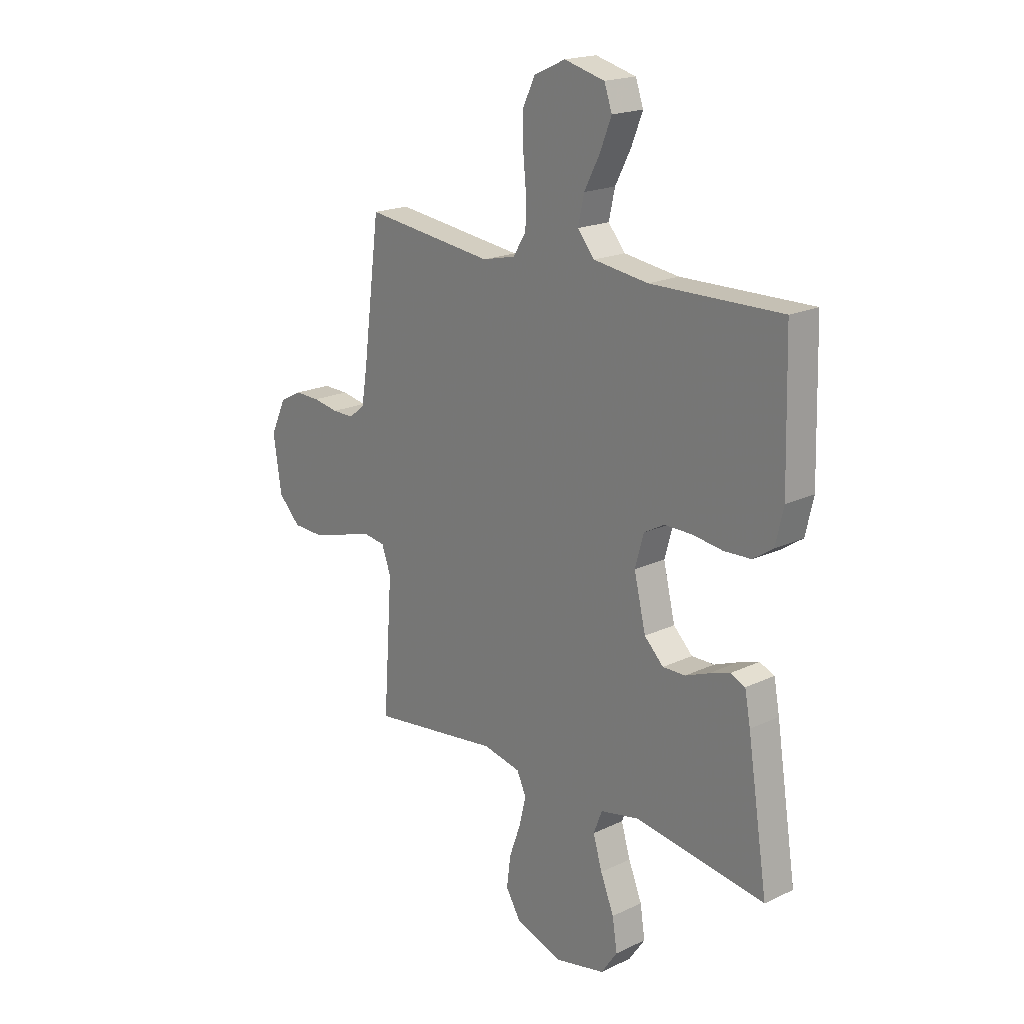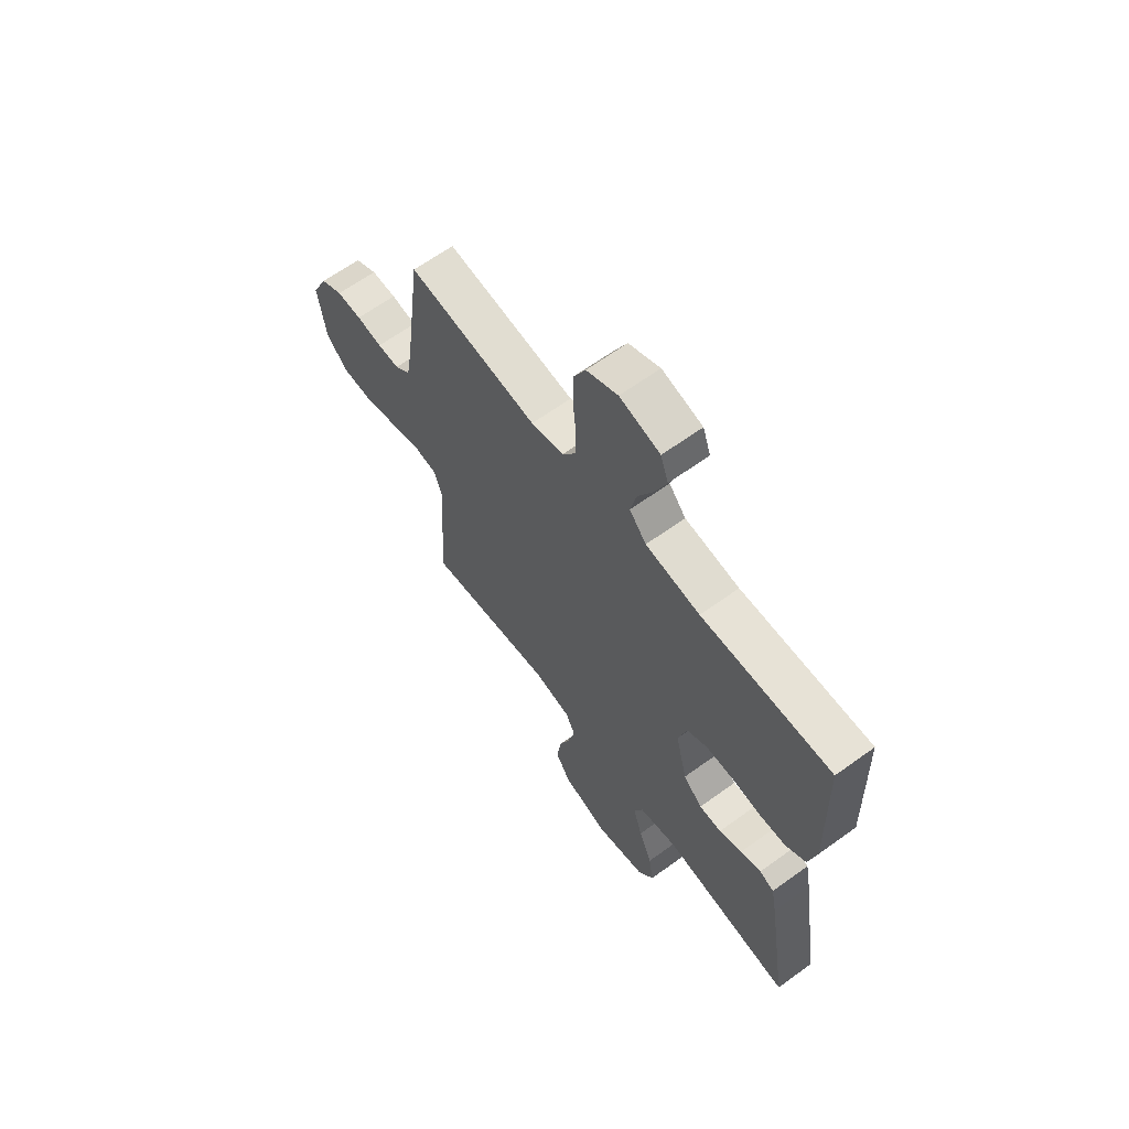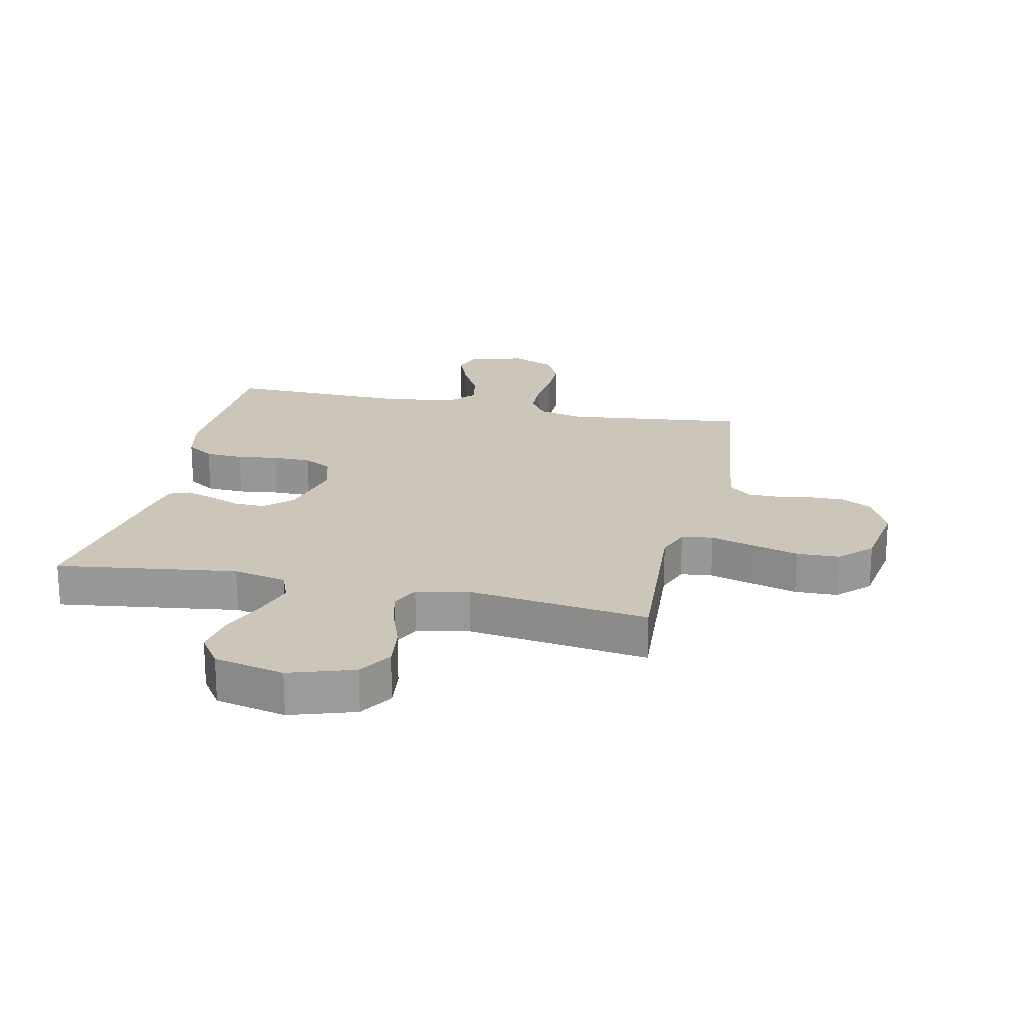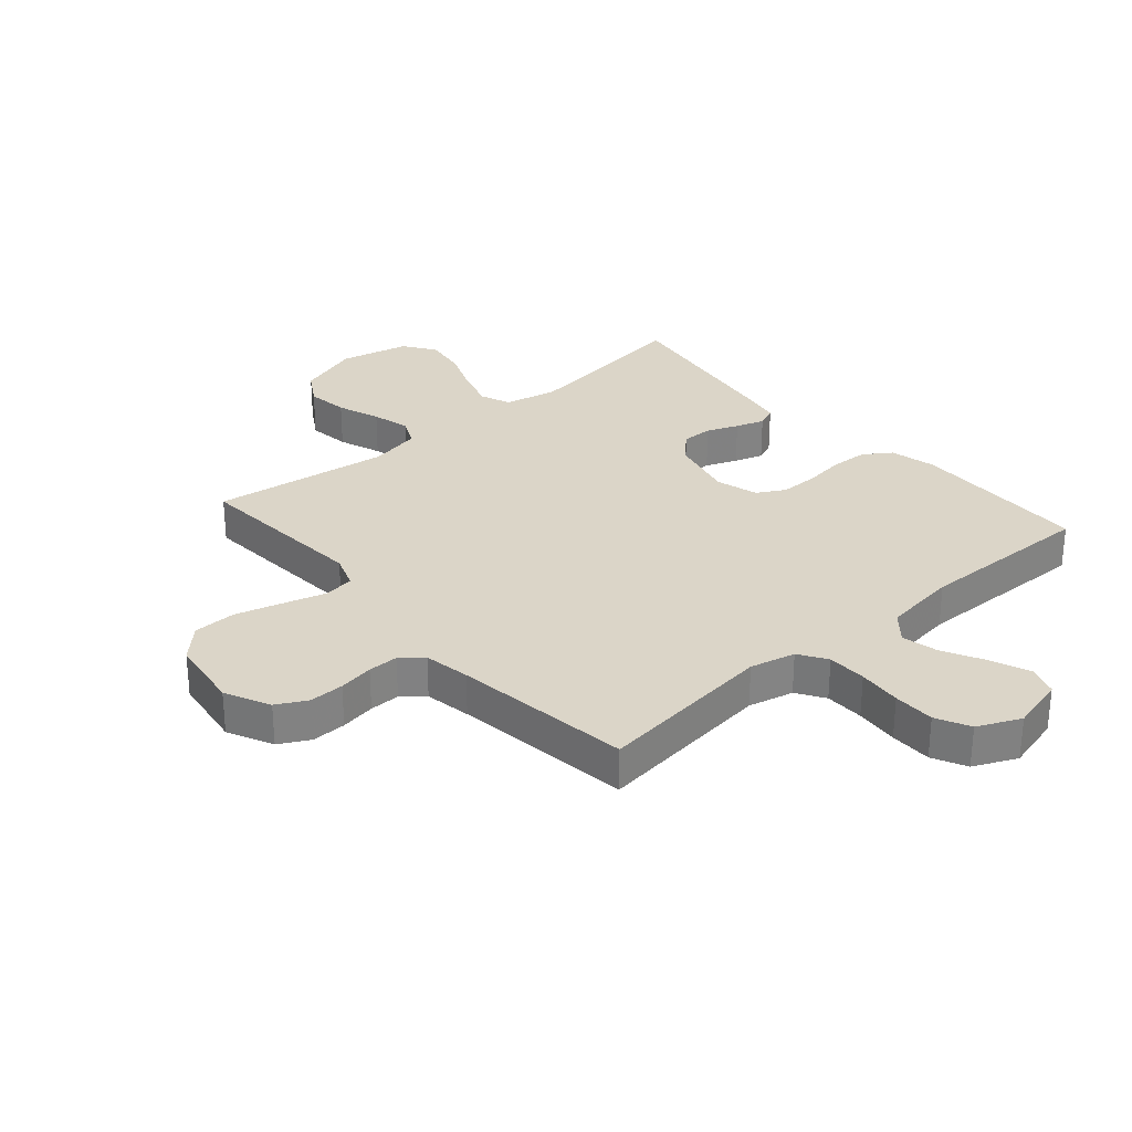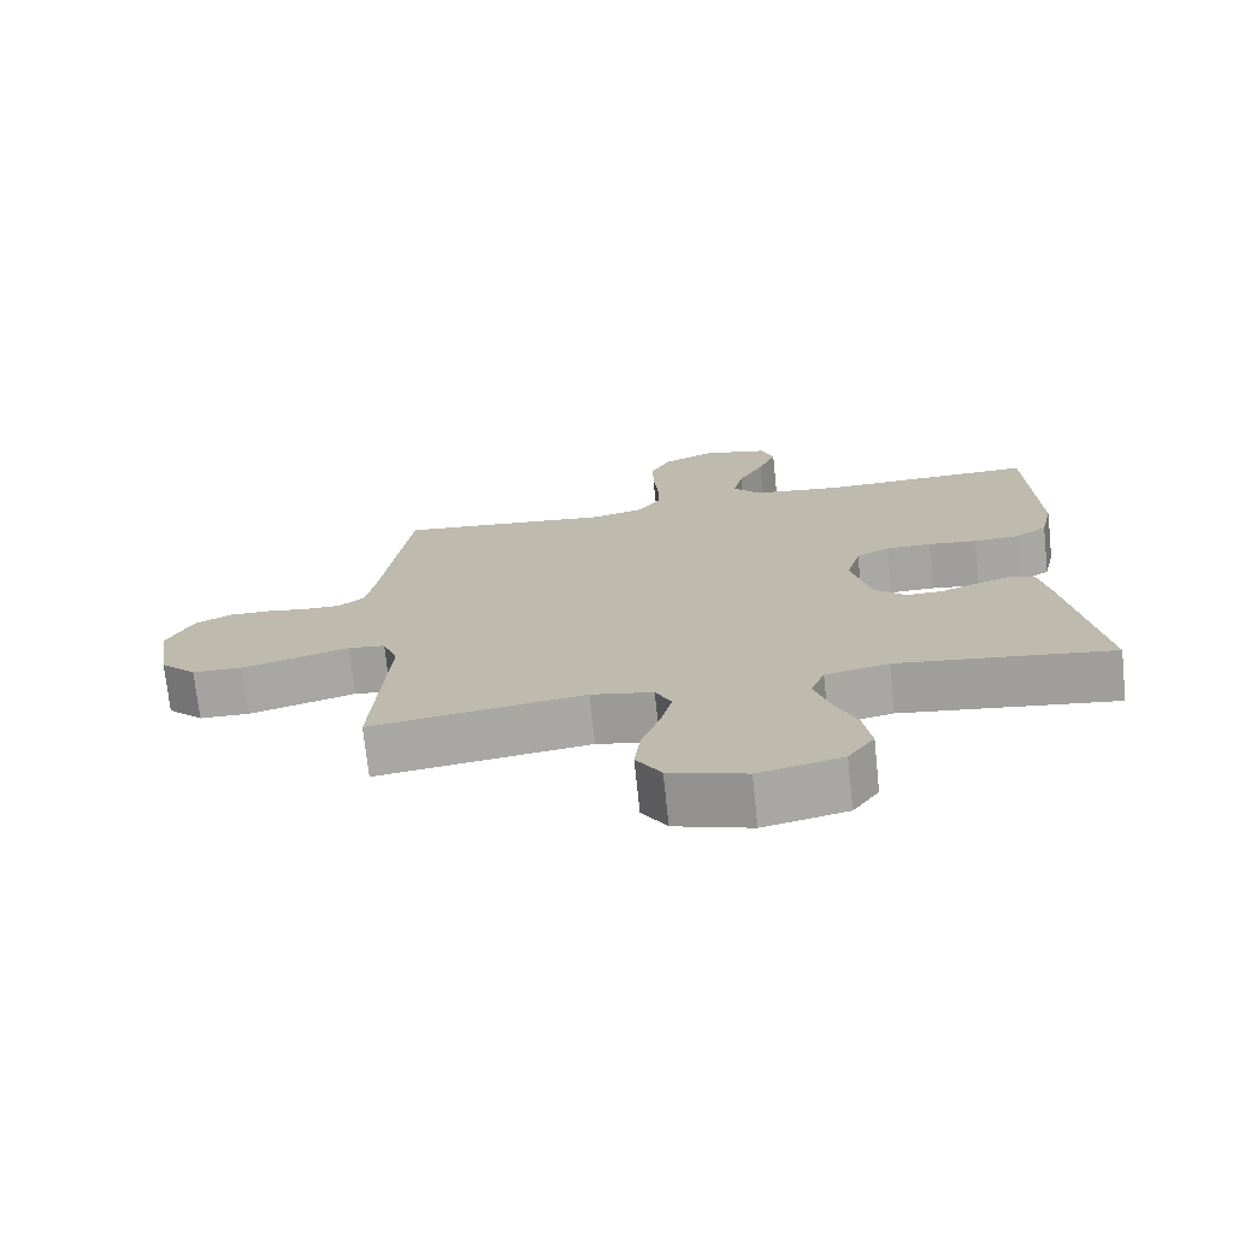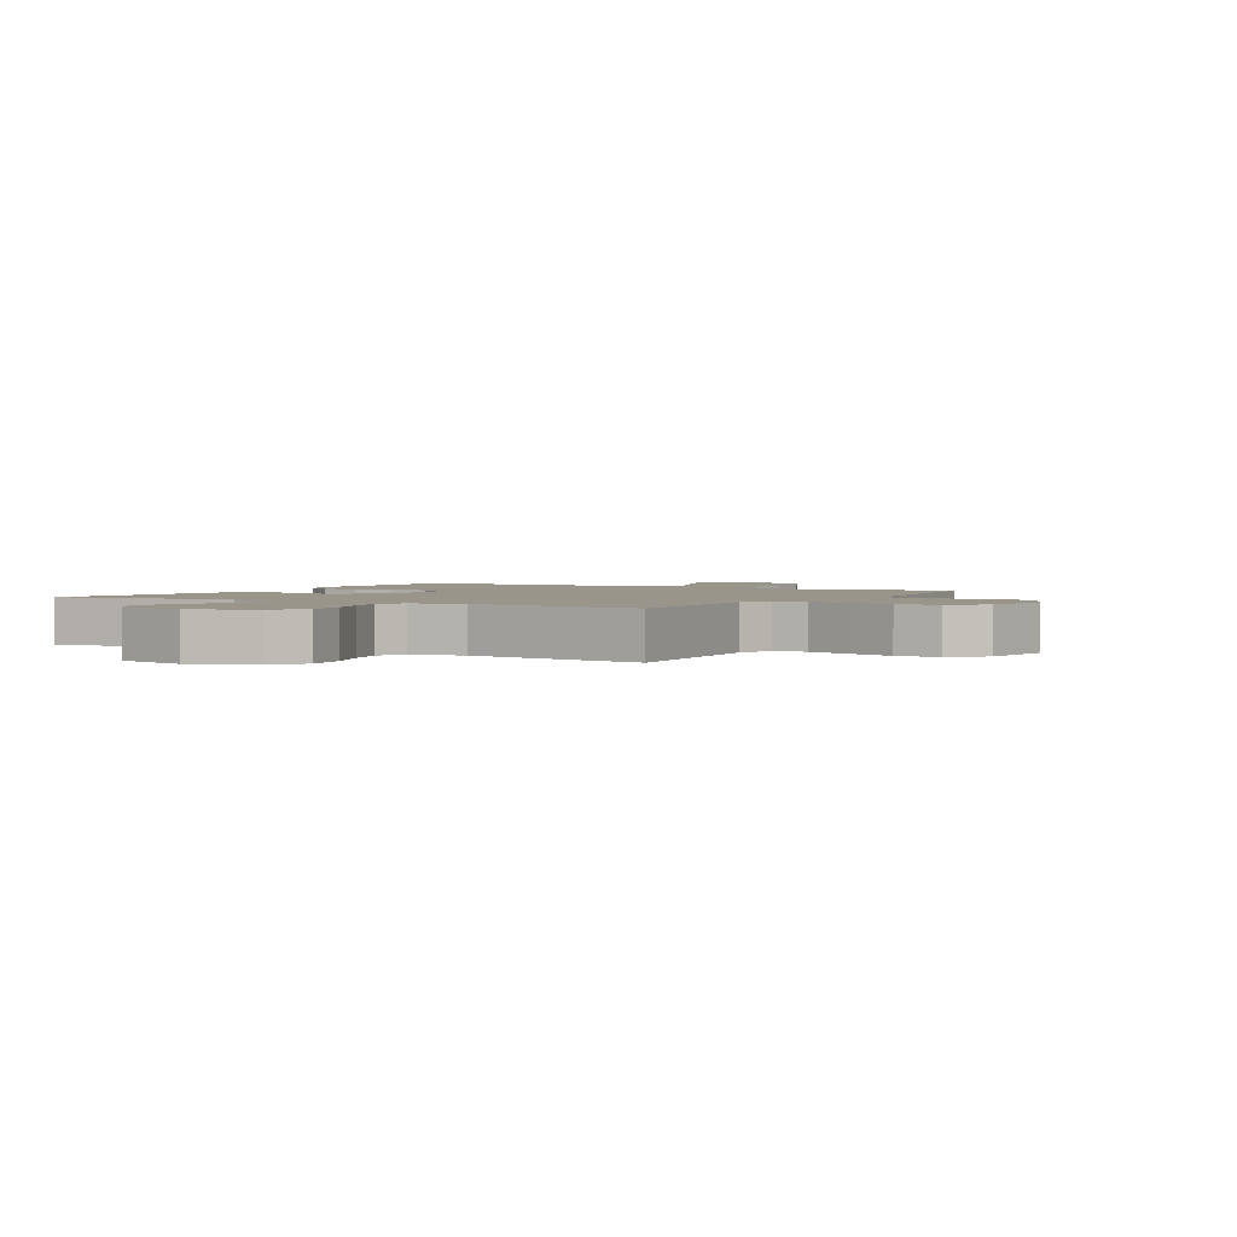
<metadata>
{"format":"obj","ext":"obj","renderer":"f3d","projection":"perspective","resolution":1024,"background":"white","views":[{"elev":19.3,"azim":48.4,"up":"+Z"},{"elev":64.1,"azim":53.8,"up":"+Z"},{"elev":20.8,"azim":-167.5,"up":"+Y"},{"elev":29.6,"azim":-41.1,"up":"+Y"},{"elev":-73.2,"azim":6.1,"up":"+Z"},{"elev":2.1,"azim":-149.8,"up":"+Y"}]}
</metadata>
<code>
v -0.5 0.07 0.5
v -0.2 0.07 0.464
v -0.124 0.07 0.482
v -0.094 0.07 0.529
v -0.093 0.07 0.595
v -0.1 0.07 0.668
v -0.1 0.07 0.738
v -0.072 0.07 0.795
v 0 0.07 0.828
v 0.093 0.07 0.804
v 0.111 0.07 0.753
v 0.085 0.07 0.688
v 0.049 0.07 0.619
v 0.035 0.07 0.557
v 0.074 0.07 0.511
v 0.2 0.07 0.494
v 0.5 0.07 0.5
v 0.508 0.07 0.2
v 0.49 0.07 0.122
v 0.444 0.07 0.091
v 0.381 0.07 0.088
v 0.313 0.07 0.097
v 0.249 0.07 0.097
v 0.202 0.07 0.071
v 0.182 0.07 0
v 0.209 0.07 -0.112
v 0.253 0.07 -0.155
v 0.305 0.07 -0.154
v 0.358 0.07 -0.133
v 0.406 0.07 -0.117
v 0.44 0.07 -0.131
v 0.453 0.07 -0.2
v 0.5 0.07 -0.5
v 0.2 0.07 -0.458
v 0.111 0.07 -0.477
v 0.091 0.07 -0.528
v 0.112 0.07 -0.597
v 0.143 0.07 -0.673
v 0.154 0.07 -0.744
v 0.117 0.07 -0.798
v 0 0.07 -0.824
v -0.107 0.07 -0.789
v -0.142 0.07 -0.732
v -0.133 0.07 -0.661
v -0.107 0.07 -0.589
v -0.091 0.07 -0.524
v -0.113 0.07 -0.478
v -0.2 0.07 -0.46
v -0.5 0.07 -0.5
v -0.479 0.07 -0.2
v -0.5 0.07 -0.142
v -0.552 0.07 -0.135
v -0.624 0.07 -0.156
v -0.702 0.07 -0.178
v -0.773 0.07 -0.176
v -0.824 0.07 -0.125
v -0.843 0.07 0
v -0.807 0.07 0.076
v -0.756 0.07 0.103
v -0.698 0.07 0.102
v -0.639 0.07 0.092
v -0.588 0.07 0.092
v -0.552 0.07 0.122
v -0.539 0.07 0.2
v -0.5 0 0.5
v -0.2 0 0.464
v -0.124 0 0.482
v -0.094 0 0.529
v -0.093 0 0.595
v -0.1 0 0.668
v -0.1 0 0.738
v -0.072 0 0.795
v 0 0 0.828
v 0.093 0 0.804
v 0.111 0 0.753
v 0.085 0 0.688
v 0.049 0 0.619
v 0.035 0 0.557
v 0.074 0 0.511
v 0.2 0 0.494
v 0.5 0 0.5
v 0.508 0 0.2
v 0.49 0 0.122
v 0.444 0 0.091
v 0.381 0 0.088
v 0.313 0 0.097
v 0.249 0 0.097
v 0.202 0 0.071
v 0.182 0 0
v 0.209 0 -0.112
v 0.253 0 -0.155
v 0.305 0 -0.154
v 0.358 0 -0.133
v 0.406 0 -0.117
v 0.44 0 -0.131
v 0.453 0 -0.2
v 0.5 0 -0.5
v 0.2 0 -0.458
v 0.111 0 -0.477
v 0.091 0 -0.528
v 0.112 0 -0.597
v 0.143 0 -0.673
v 0.154 0 -0.744
v 0.117 0 -0.798
v 0 0 -0.824
v -0.107 0 -0.789
v -0.142 0 -0.732
v -0.133 0 -0.661
v -0.107 0 -0.589
v -0.091 0 -0.524
v -0.113 0 -0.478
v -0.2 0 -0.46
v -0.5 0 -0.5
v -0.479 0 -0.2
v -0.5 0 -0.142
v -0.552 0 -0.135
v -0.624 0 -0.156
v -0.702 0 -0.178
v -0.773 0 -0.176
v -0.824 0 -0.125
v -0.843 0 0
v -0.807 0 0.076
v -0.756 0 0.103
v -0.698 0 0.102
v -0.639 0 0.092
v -0.588 0 0.092
v -0.552 0 0.122
v -0.539 0 0.2
f 58 59 60 61
f 58 61 62
f 57 58 62
f 56 57 62
f 55 56 62 63
f 52 53 54 55
f 48 49 50
f 47 48 50 51
f 42 43 44 45
f 42 45 46
f 41 42 46
f 40 41 46
f 37 38 39 40
f 36 37 40 46
f 35 36 46 47
f 31 32 33 34
f 28 29 30 31
f 28 31 34 35
f 19 20 21 22
f 19 22 23
f 16 17 18 19
f 15 16 19 23
f 14 15 23 24
f 10 11 12 13
f 8 9 10 13
f 8 13 14
f 5 6 7 8
f 4 5 8 14
f 3 4 14 24
f 64 1 2
f 63 64 2 3
f 52 55 63 3
f 35 47 51
f 27 28 35
f 26 27 35 51
f 25 26 51 52
f 3 24 25 52
f 125 124 123 122
f 126 125 122
f 126 122 121
f 126 121 120
f 127 126 120 119
f 119 118 117 116
f 114 113 112
f 115 114 112 111
f 109 108 107 106
f 110 109 106
f 110 106 105
f 110 105 104
f 104 103 102 101
f 110 104 101 100
f 111 110 100 99
f 98 97 96 95
f 95 94 93 92
f 99 98 95 92
f 86 85 84 83
f 87 86 83
f 83 82 81 80
f 87 83 80 79
f 88 87 79 78
f 77 76 75 74
f 77 74 73 72
f 78 77 72
f 72 71 70 69
f 78 72 69 68
f 88 78 68 67
f 66 65 128
f 67 66 128 127
f 67 127 119 116
f 115 111 99
f 99 92 91
f 115 99 91 90
f 116 115 90 89
f 116 89 88 67
f 1 65 66 2
f 2 66 67 3
f 3 67 68 4
f 4 68 69 5
f 5 69 70 6
f 6 70 71 7
f 7 71 72 8
f 8 72 73 9
f 9 73 74 10
f 10 74 75 11
f 11 75 76 12
f 12 76 77 13
f 13 77 78 14
f 14 78 79 15
f 15 79 80 16
f 16 80 81 17
f 17 81 82 18
f 18 82 83 19
f 19 83 84 20
f 20 84 85 21
f 21 85 86 22
f 22 86 87 23
f 23 87 88 24
f 24 88 89 25
f 25 89 90 26
f 26 90 91 27
f 27 91 92 28
f 28 92 93 29
f 29 93 94 30
f 30 94 95 31
f 31 95 96 32
f 32 96 97 33
f 33 97 98 34
f 34 98 99 35
f 35 99 100 36
f 36 100 101 37
f 37 101 102 38
f 38 102 103 39
f 39 103 104 40
f 40 104 105 41
f 41 105 106 42
f 42 106 107 43
f 43 107 108 44
f 44 108 109 45
f 45 109 110 46
f 46 110 111 47
f 47 111 112 48
f 48 112 113 49
f 49 113 114 50
f 50 114 115 51
f 51 115 116 52
f 52 116 117 53
f 53 117 118 54
f 54 118 119 55
f 55 119 120 56
f 56 120 121 57
f 57 121 122 58
f 58 122 123 59
f 59 123 124 60
f 60 124 125 61
f 61 125 126 62
f 62 126 127 63
f 63 127 128 64
f 64 128 65 1

</code>
